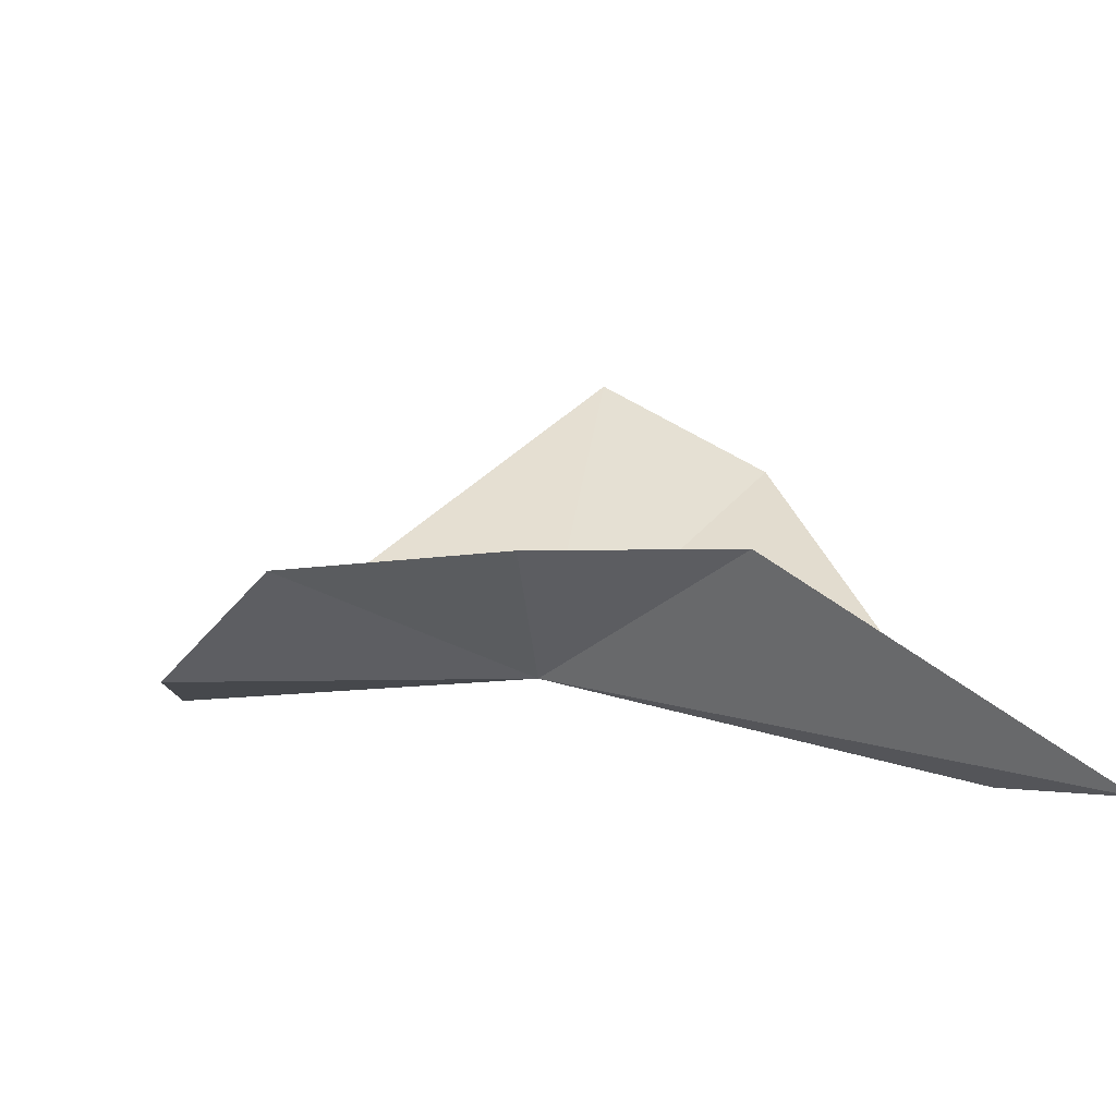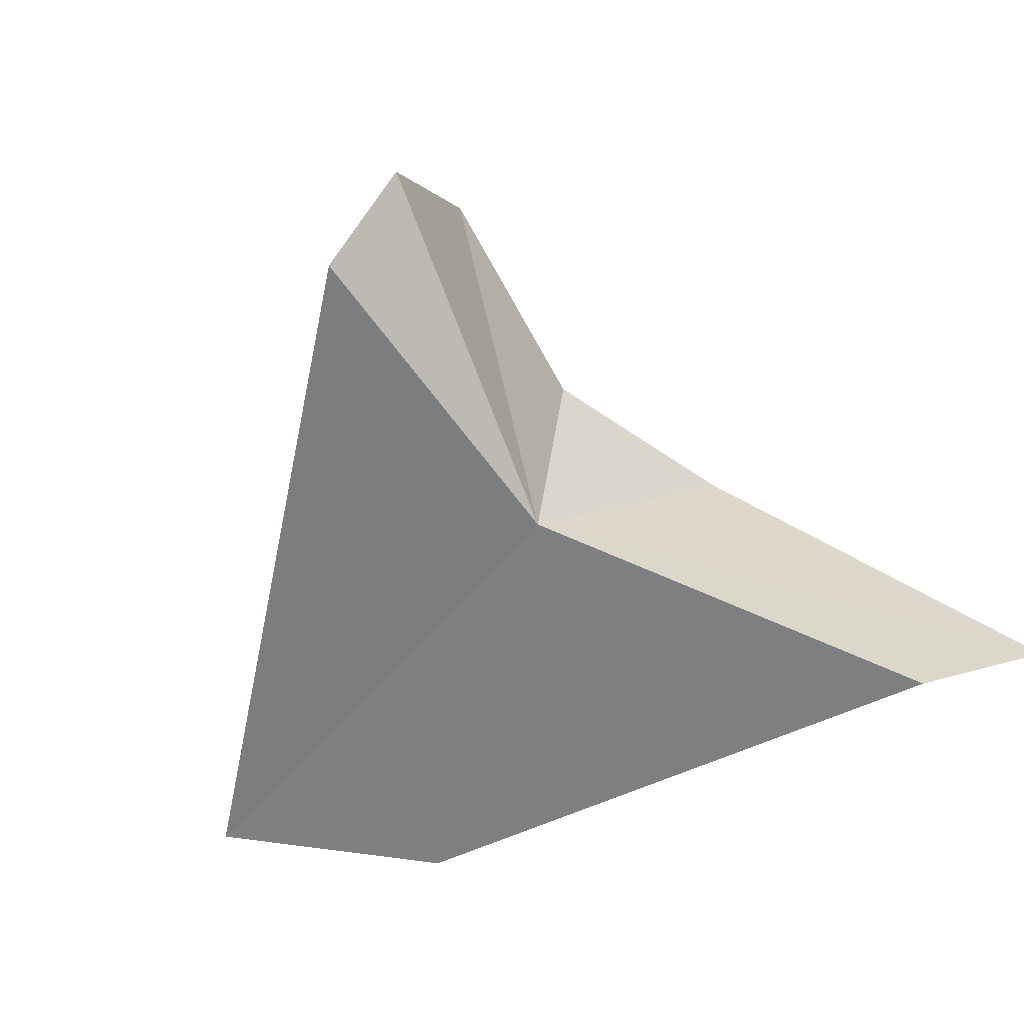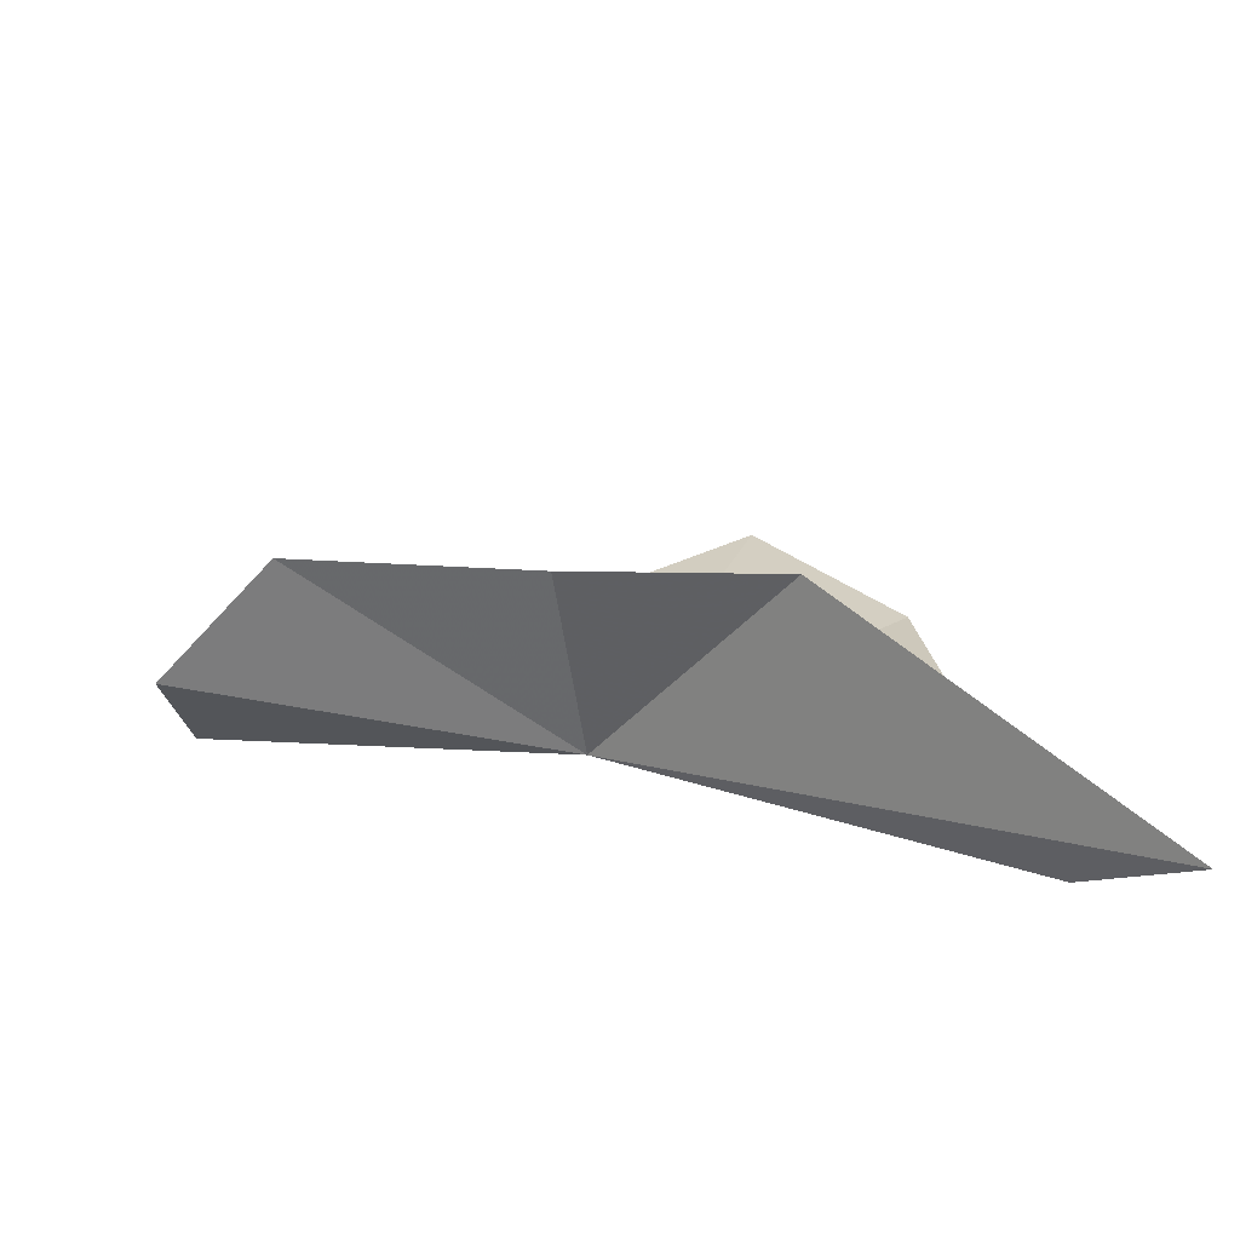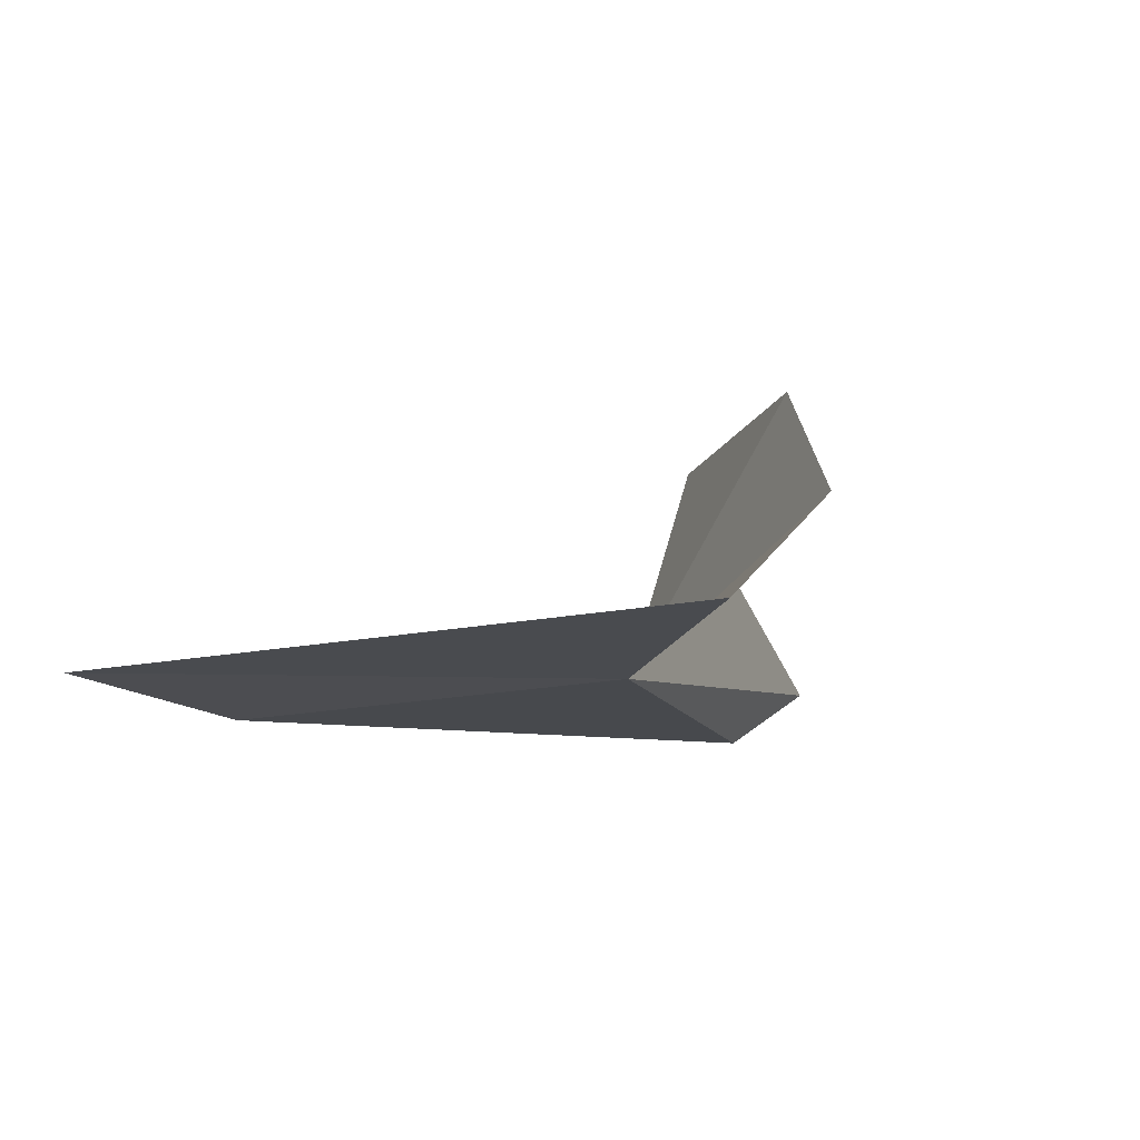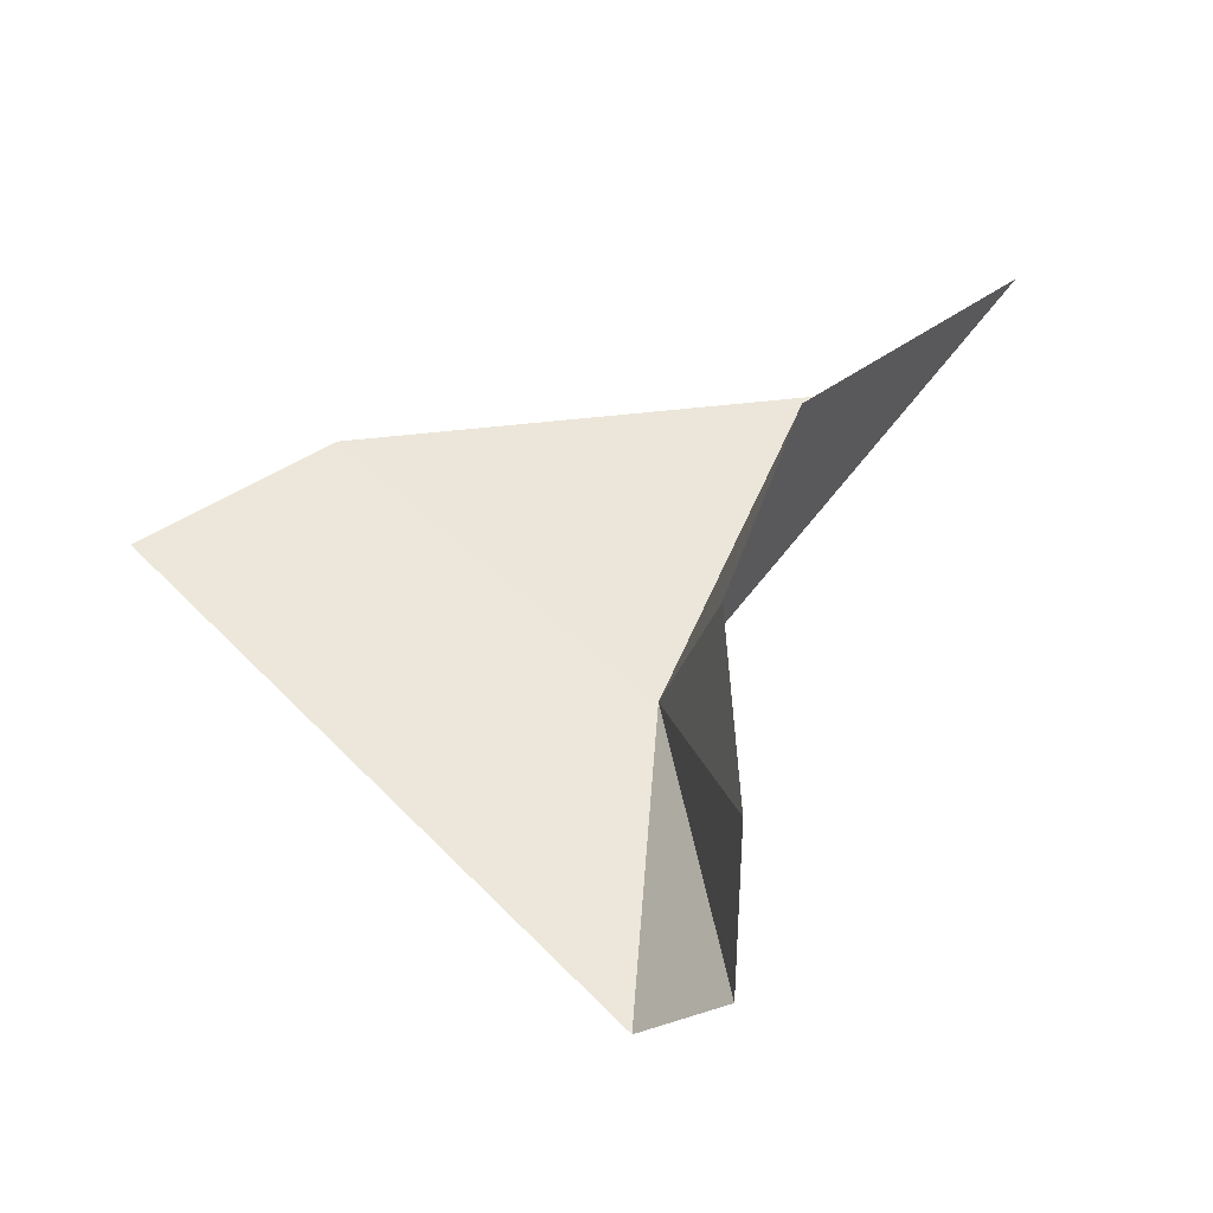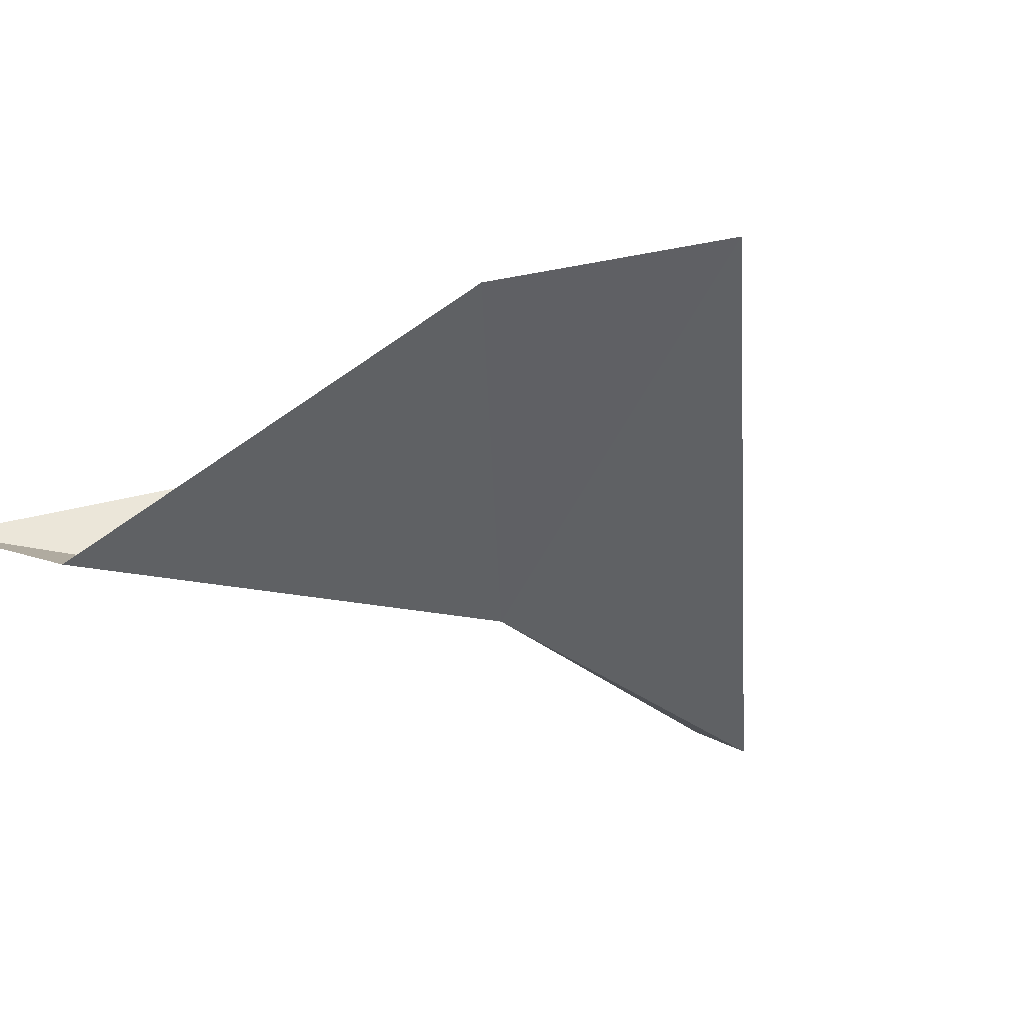
<metadata>
{"format":"obj","ext":"obj","renderer":"f3d","projection":"perspective","resolution":1024,"background":"white","views":[{"elev":35.7,"azim":164.0,"up":"+Z"},{"elev":-59.1,"azim":116.3,"up":"+Z"},{"elev":23.0,"azim":174.4,"up":"+Z"},{"elev":-12.6,"azim":68.6,"up":"+Z"},{"elev":53.3,"azim":85.5,"up":"+Z"},{"elev":-46.4,"azim":-47.7,"up":"+Z"}]}
</metadata>
<code>
v 31.47 34.4 -27.76
v 29.95 35.8 -27.49
v 30.91 34.89 -26.99
v 30.71 32.68 -27.73
v 32.67 34.21 -27.74
v 31.59 34.57 -27.08
v 32.76 34.5 -27.42
v 32.39 34.55 -27.02
v 30.21 35.38 -27.75
v 30.27 33.38 -27.78
f 1 2 3
f 1 5 4
f 1 3 6
f 1 7 5
f 1 8 7
f 1 6 8
f 1 4 10
f 1 9 2
f 1 10 9

</code>
